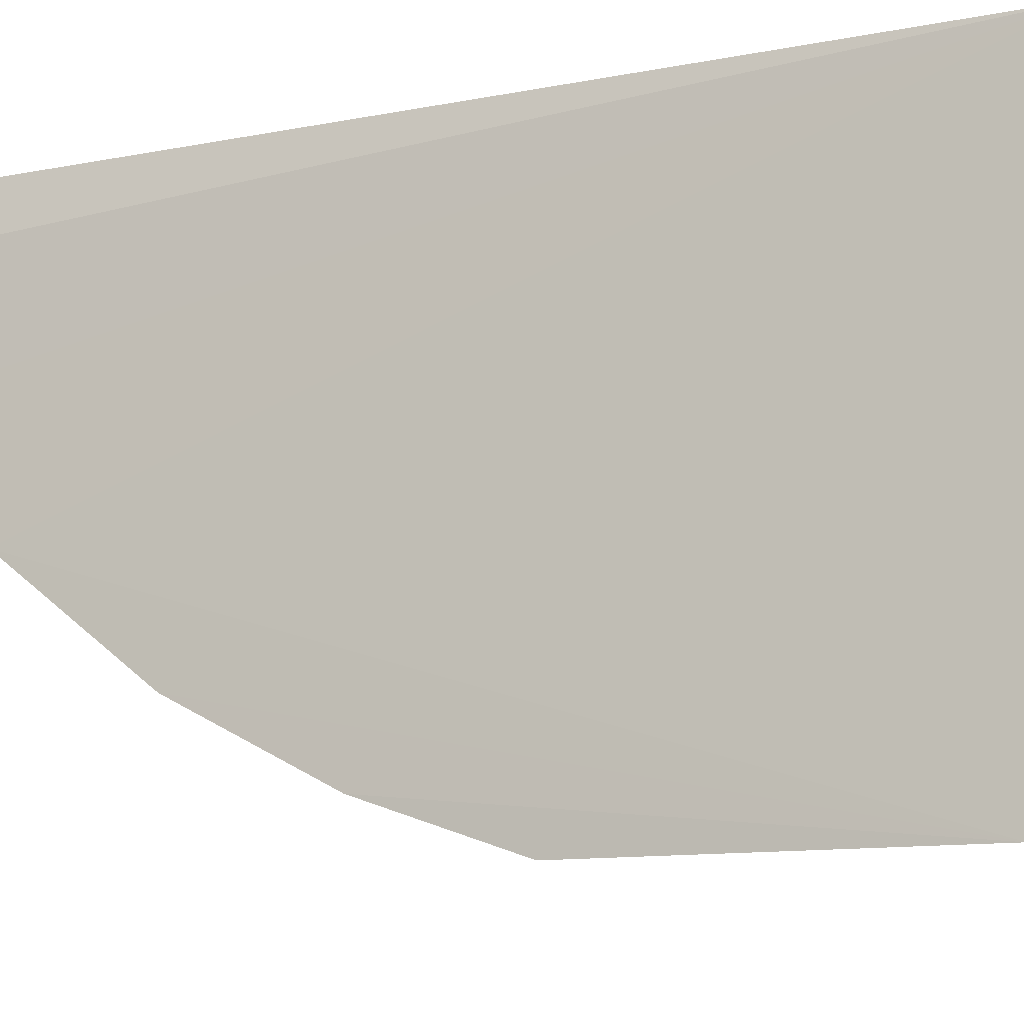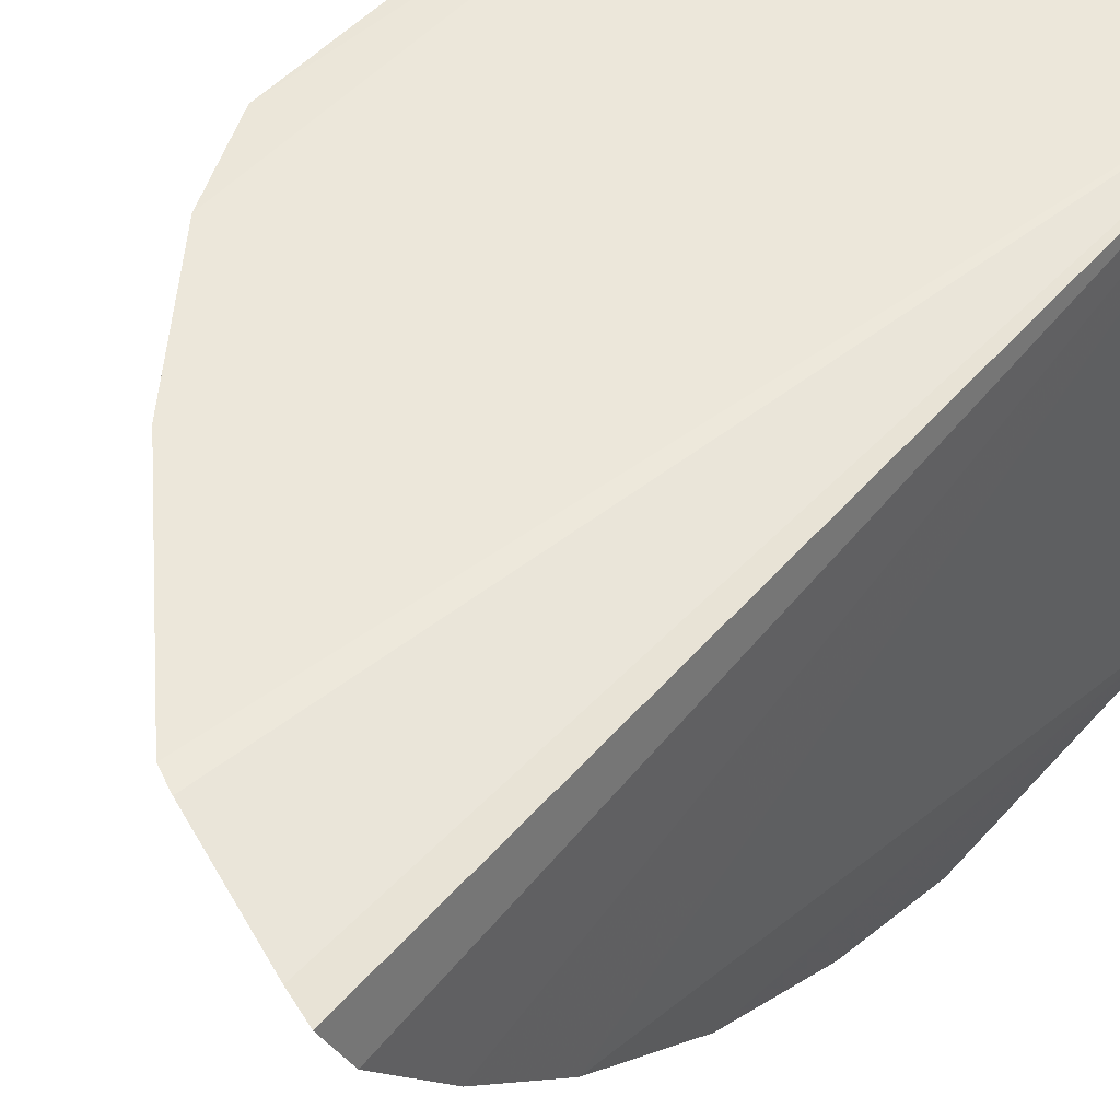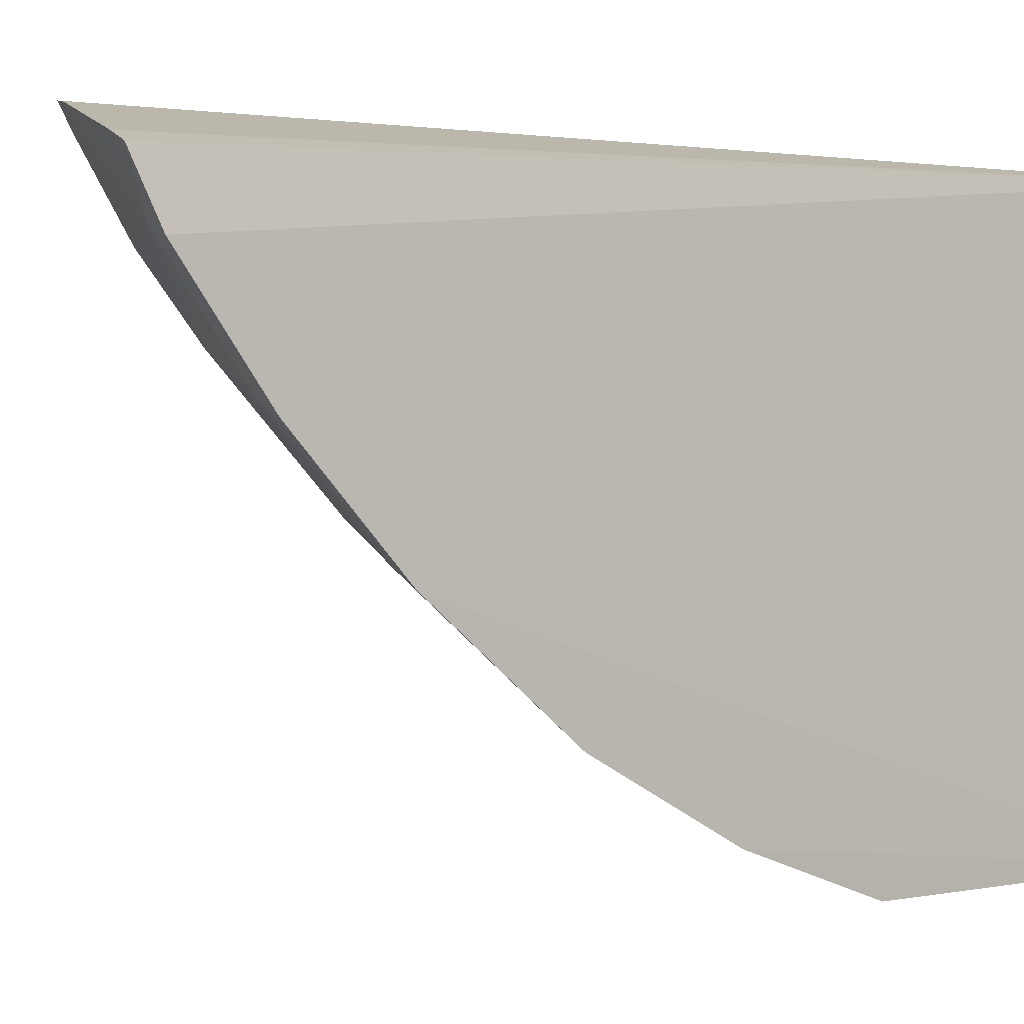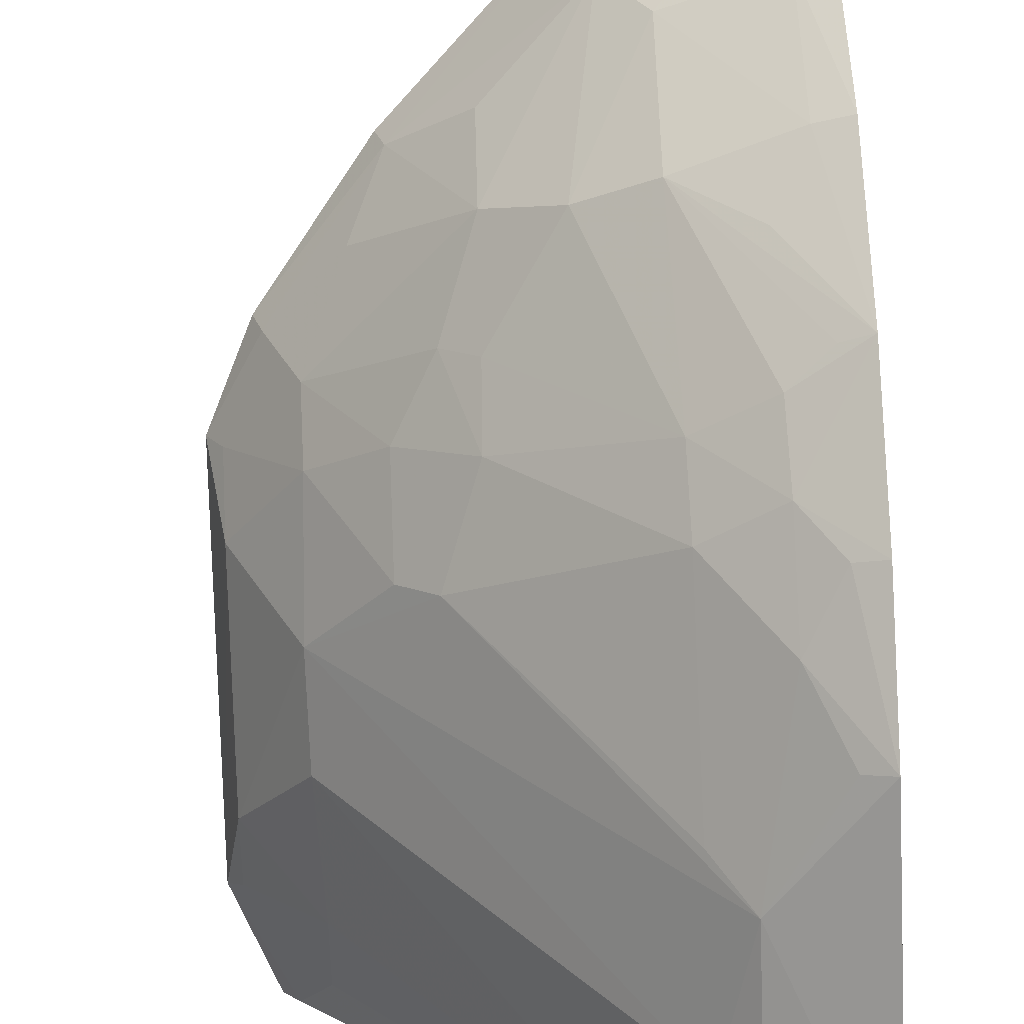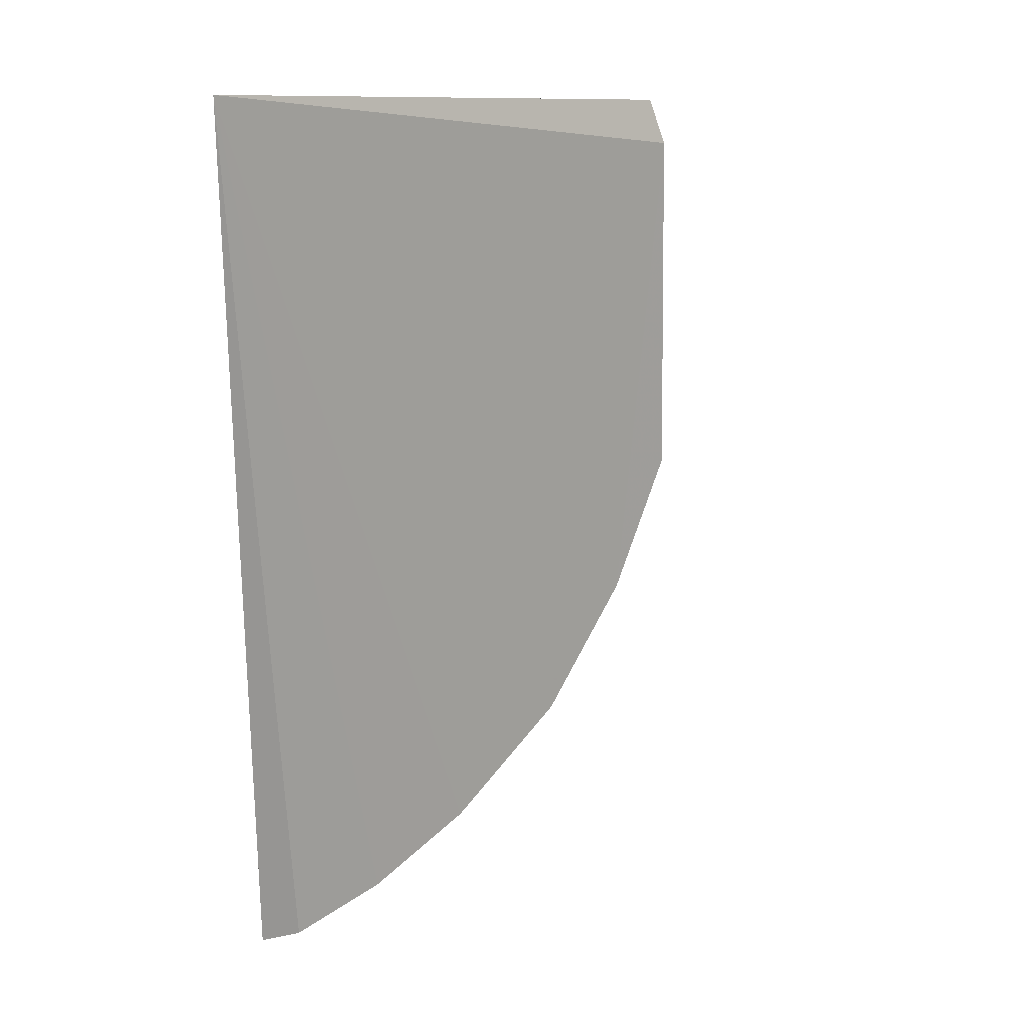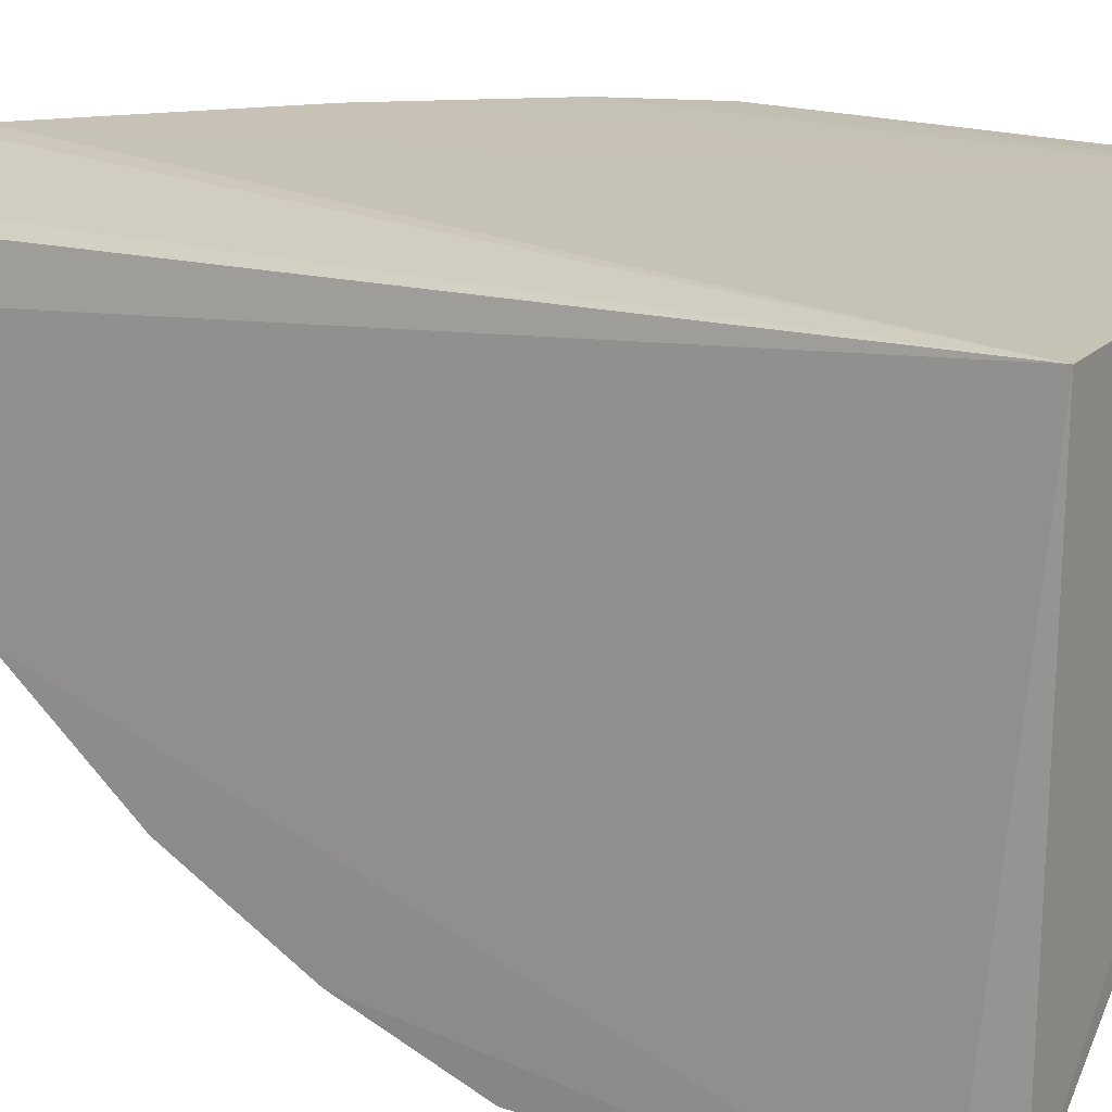
<metadata>
{"format":"obj","ext":"obj","renderer":"f3d","projection":"perspective","resolution":1024,"background":"white","views":[{"elev":-9.6,"azim":113.8,"up":"+Z"},{"elev":48.1,"azim":39.7,"up":"+Z"},{"elev":0.5,"azim":50.3,"up":"+Z"},{"elev":-77.4,"azim":2.2,"up":"+Z"},{"elev":12.4,"azim":112.9,"up":"+Y"},{"elev":17.4,"azim":124.3,"up":"+Z"}]}
</metadata>
<code>
v -0.2335 -0.2451 -0.206
v -0.2273 -0.1608 -0.3158
v -0.2348 0.1605 -0.1923
v -0.4198 0.1522 -0.1846
v -0.4173 -0.0881 -0.1846
v -0.2279 0.1422 -0.4083
v -0.2298 -0.2357 -0.2285
v -0.3007 -0.2222 -0.1886
v -0.2323 0.1593 -0.4004
v -0.4008 0.009382 -0.2534
v -0.2284 -0.203 -0.272
v -0.292 -0.2261 -0.1898
v -0.3735 -0.1481 -0.186
v -0.437 0.111 -0.1851
v -0.279 0.1117 -0.3751
v -0.3397 -0.08768 -0.2813
v -0.2832 -0.1881 -0.2527
v -0.2446 -0.2421 -0.2023
v -0.2413 -0.2331 -0.2254
v -0.4352 -0.04749 -0.1846
v -0.2374 0.1405 -0.4028
v -0.2279 0.01073 -0.4095
v -0.4006 0.05267 -0.2526
v -0.2932 0.1566 -0.3452
v -0.3394 -0.1297 -0.2554
v -0.2413 -0.2006 -0.2676
v -0.2998 -0.199 -0.226
v -0.4283 -0.01593 -0.2099
v -0.399 -0.04544 -0.2395
v -0.2272 -0.04563 -0.3902
v -0.3548 -0.01696 -0.2973
v -0.2656 0.05766 -0.3891
v -0.3998 0.1357 -0.223
v -0.2521 0.1555 -0.3873
v -0.3832 -0.1136 -0.2108
v -0.2834 -0.1425 -0.2976
v -0.2988 -0.2183 -0.1976
v -0.3699 -0.1446 -0.1974
v -0.4293 0.07988 -0.2101
v -0.3994 -0.07181 -0.2244
v -0.4286 -0.04567 -0.1958
v -0.2271 -0.1039 -0.3602
v -0.3695 -0.01748 -0.2827
v -0.2804 -0.04325 -0.356
v -0.2658 0.1106 -0.3875
v -0.4131 0.152 -0.1949
v -0.3115 -0.1331 -0.2812
v -0.2405 -0.1579 -0.3107
v -0.3394 -0.1582 -0.2247
v -0.4134 -0.08429 -0.1952
v -0.4305 0.1084 -0.1956
v -0.3989 0.1086 -0.2374
v -0.3695 -0.058 -0.2673
v -0.2533 -0.08684 -0.3548
v -0.2381 -0.04391 -0.3851
v -0.2383 0.01193 -0.4026
v -0.2802 0.04134 -0.3735
v -0.3534 -0.08851 -0.2674
v -0.2809 -0.07263 -0.342
v -0.2541 -0.1305 -0.3244
v -0.3404 -0.0596 -0.2961
v -0.238 -0.1006 -0.3554
v -0.2525 -0.05881 -0.3699
v -0.2525 -0.01641 -0.3851
f 6 3 2
f 7 3 1
f 8 3 4
f 9 4 3
f 9 3 6
f 11 2 3
f 11 3 7
f 12 3 8
f 13 8 4
f 13 4 5
f 18 1 3
f 18 3 12
f 19 12 8
f 19 18 12
f 19 7 1
f 19 1 18
f 19 11 7
f 20 5 4
f 20 4 14
f 21 9 6
f 23 15 10
f 24 4 9
f 24 15 23
f 26 2 11
f 26 19 17
f 26 11 19
f 27 17 19
f 28 20 14
f 29 28 10
f 30 22 6
f 32 6 22
f 32 31 10
f 32 10 15
f 34 15 24
f 34 24 9
f 34 9 21
f 37 27 19
f 37 19 8
f 37 8 27
f 38 27 8
f 38 8 13
f 38 35 25
f 38 13 5
f 39 23 10
f 39 10 28
f 39 28 14
f 40 25 35
f 41 20 28
f 41 28 29
f 41 40 20
f 41 29 40
f 42 30 6
f 42 6 2
f 43 29 10
f 43 10 31
f 45 21 6
f 45 6 32
f 45 32 15
f 45 34 21
f 45 15 34
f 46 33 14
f 46 14 4
f 46 4 24
f 46 24 33
f 47 27 25
f 47 36 17
f 47 17 27
f 48 26 17
f 48 17 36
f 48 2 26
f 48 42 2
f 49 38 25
f 49 25 27
f 49 27 38
f 50 38 5
f 50 35 38
f 50 40 35
f 50 5 20
f 50 20 40
f 51 39 14
f 51 14 33
f 52 33 24
f 52 24 23
f 52 23 39
f 52 51 33
f 52 39 51
f 53 40 29
f 53 29 43
f 55 22 30
f 56 32 22
f 57 44 31
f 57 31 32
f 58 47 25
f 58 16 47
f 58 25 40
f 58 40 53
f 59 47 16
f 59 54 36
f 59 36 47
f 60 48 36
f 60 36 42
f 60 42 48
f 61 53 43
f 61 43 31
f 61 31 44
f 61 58 53
f 61 16 58
f 61 59 16
f 61 44 59
f 62 54 42
f 62 42 36
f 62 36 54
f 63 30 42
f 63 42 54
f 63 55 30
f 63 59 44
f 63 54 59
f 64 22 55
f 64 56 22
f 64 32 56
f 64 57 32
f 64 44 57
f 64 63 44
f 64 55 63

</code>
